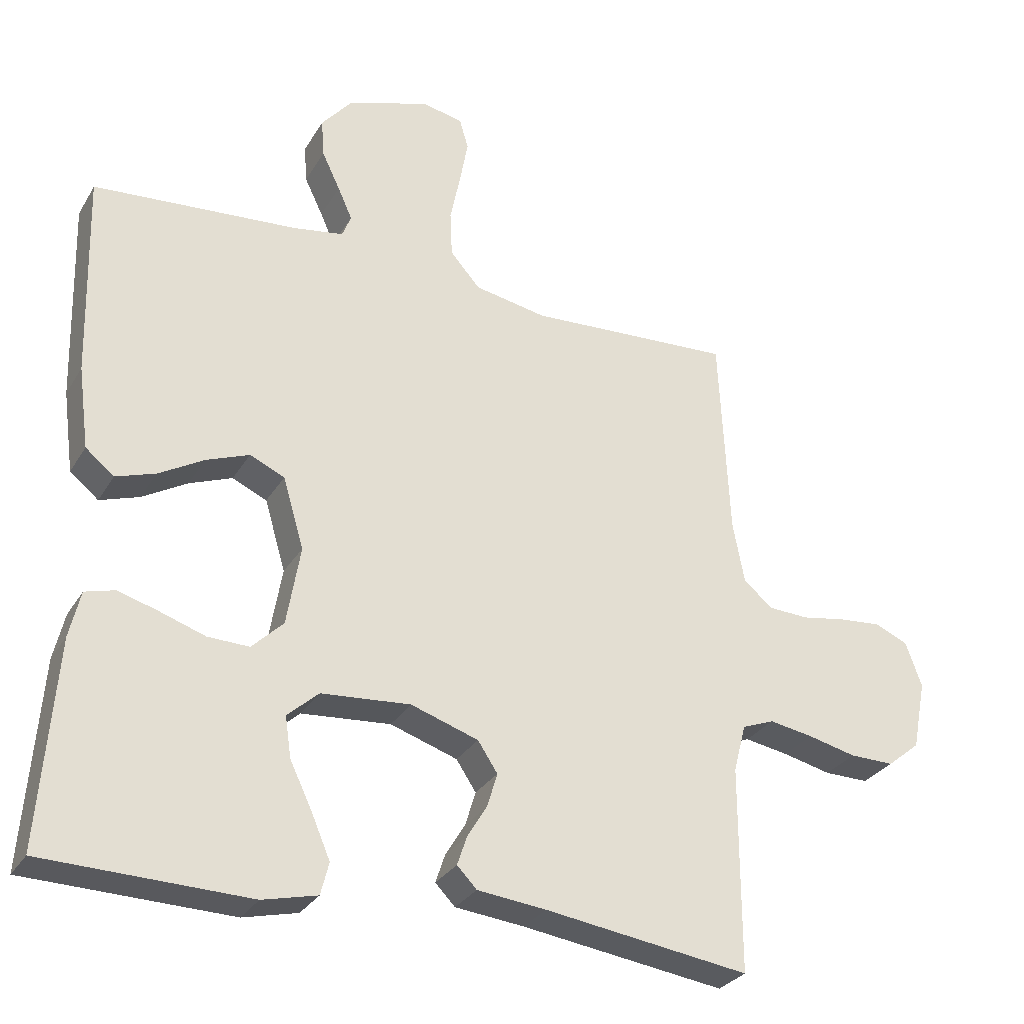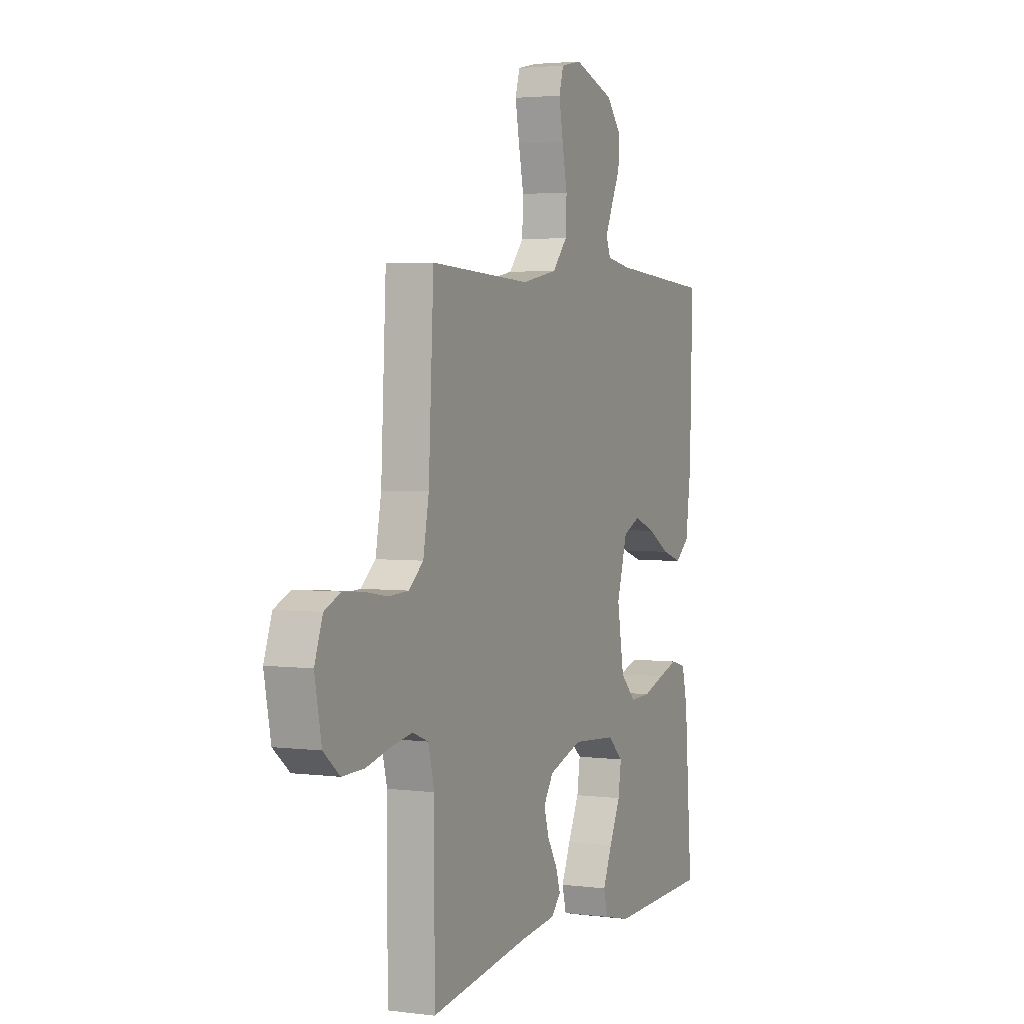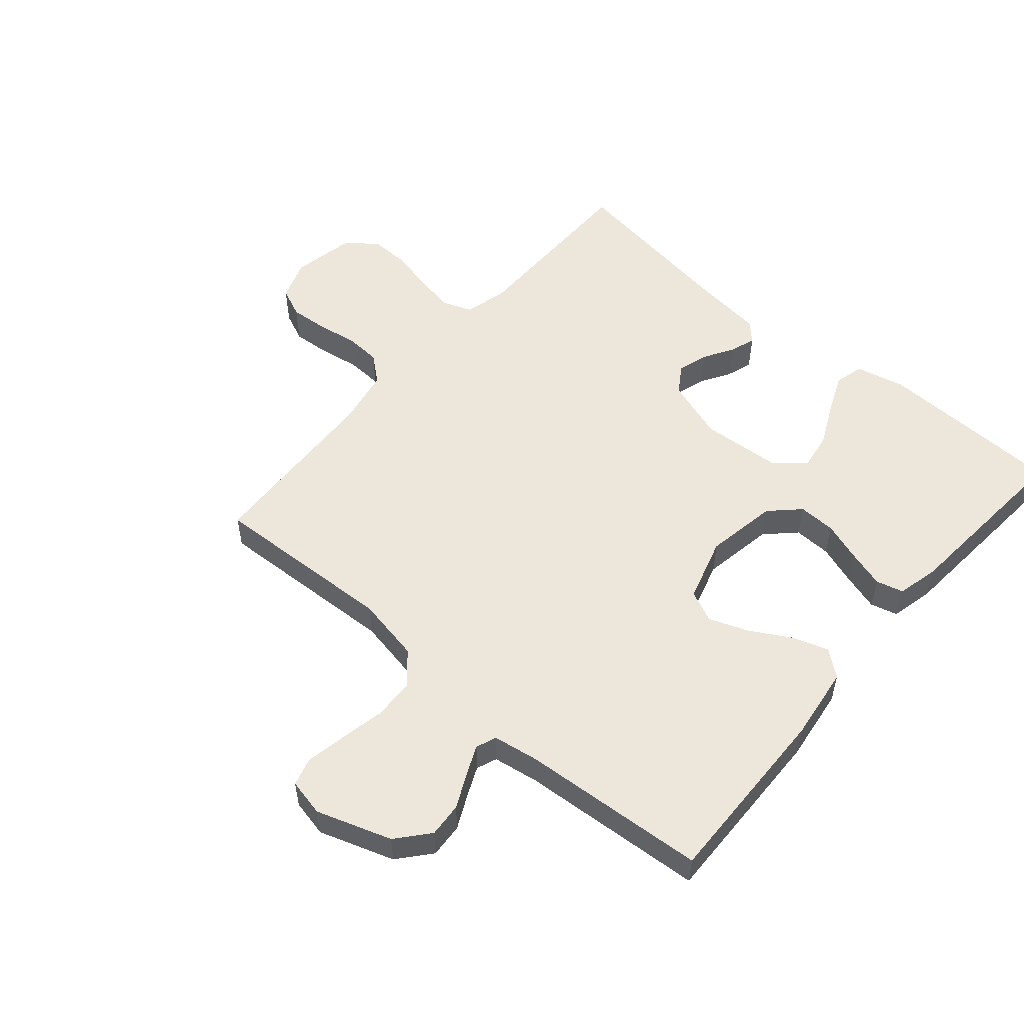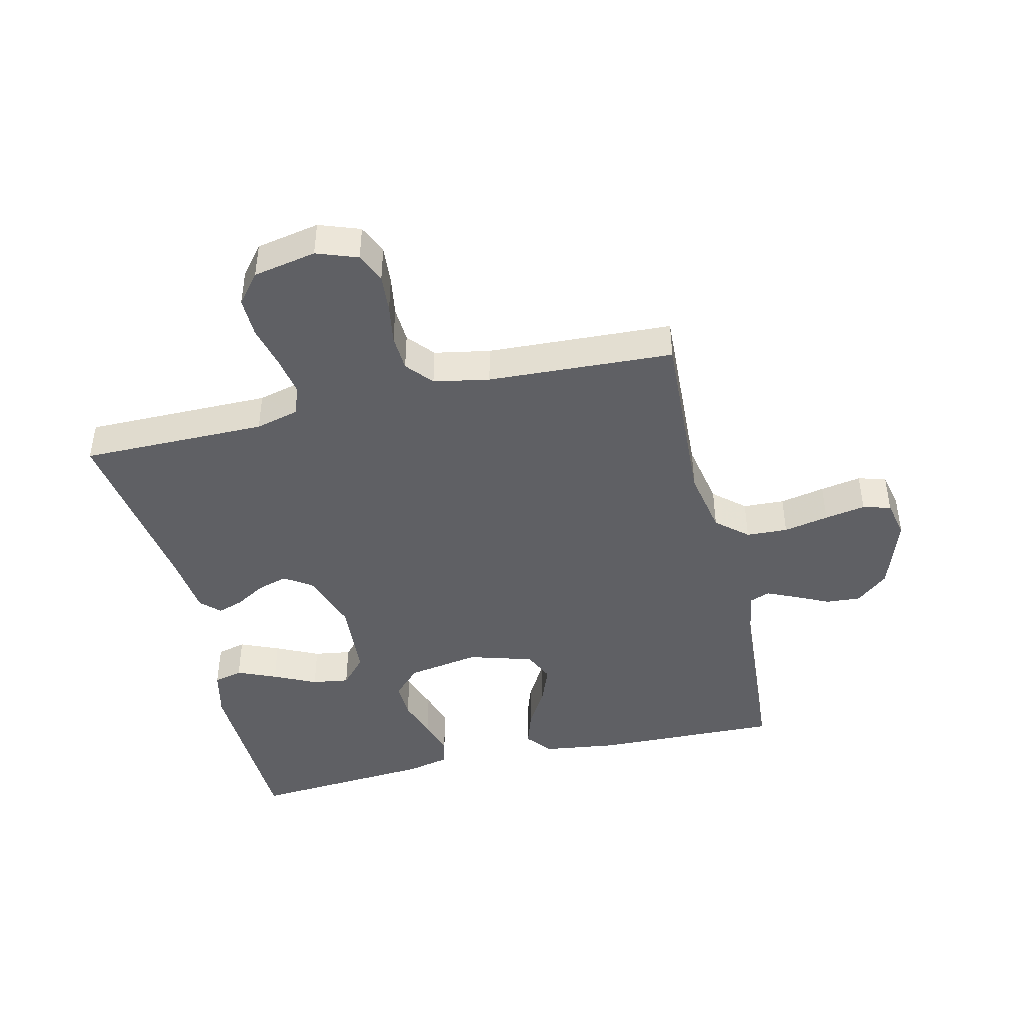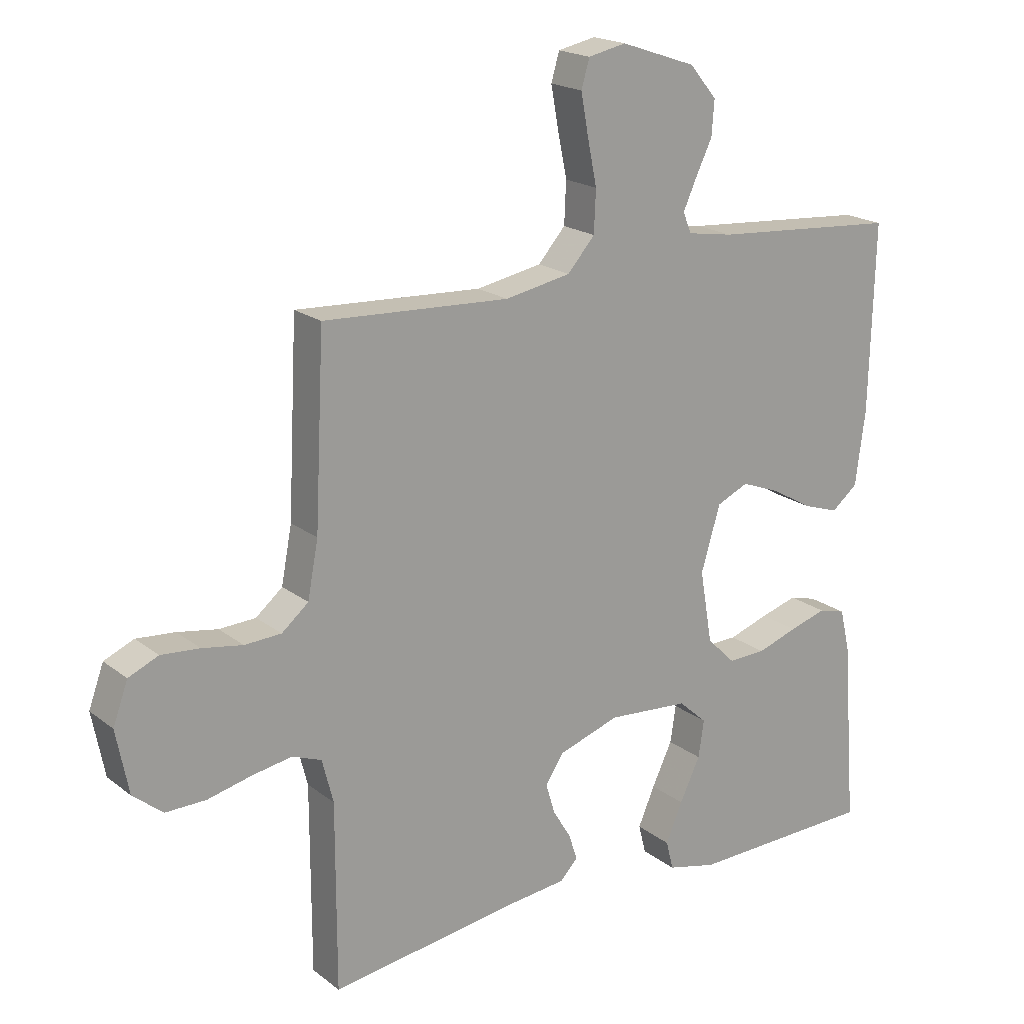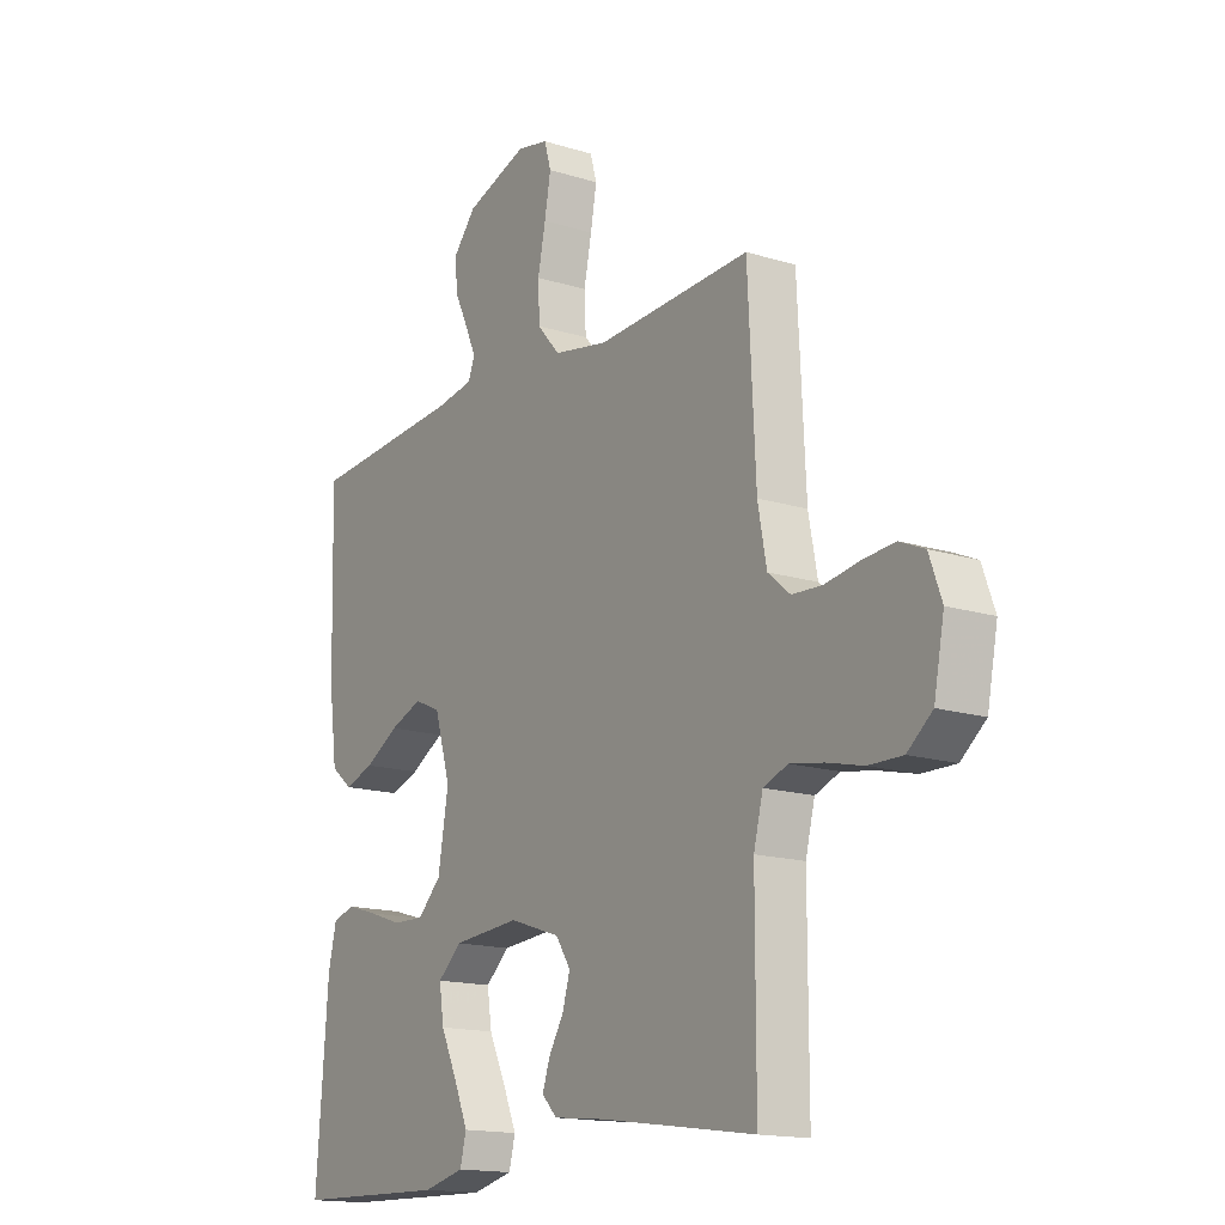
<metadata>
{"format":"obj","ext":"obj","renderer":"f3d","projection":"perspective","resolution":1024,"background":"white","views":[{"elev":-29.4,"azim":154.5,"up":"+Z"},{"elev":3.0,"azim":-66.1,"up":"+Z"},{"elev":53.8,"azim":40.8,"up":"+Y"},{"elev":-43.7,"azim":-76.7,"up":"+Y"},{"elev":19.3,"azim":-35.5,"up":"+Z"},{"elev":-15.7,"azim":-123.1,"up":"+Z"}]}
</metadata>
<code>
v 0.5 0.07 0.5
v 0.492 0.07 0.2
v 0.476 0.07 0.08
v 0.434 0.07 0.046
v 0.376 0.07 0.065
v 0.31 0.07 0.103
v 0.247 0.07 0.127
v 0.196 0.07 0.104
v 0.165 0.07 0
v 0.185 0.07 -0.117
v 0.231 0.07 -0.162
v 0.292 0.07 -0.16
v 0.357 0.07 -0.138
v 0.417 0.07 -0.12
v 0.461 0.07 -0.132
v 0.477 0.07 -0.2
v 0.5 0.07 -0.5
v 0.2 0.07 -0.508
v 0.12 0.07 -0.489
v 0.108 0.07 -0.442
v 0.135 0.07 -0.379
v 0.168 0.07 -0.31
v 0.177 0.07 -0.25
v 0.131 0.07 -0.209
v 0 0.07 -0.199
v -0.099 0.07 -0.232
v -0.128 0.07 -0.276
v -0.113 0.07 -0.326
v -0.084 0.07 -0.374
v -0.07 0.07 -0.416
v -0.099 0.07 -0.446
v -0.2 0.07 -0.457
v -0.5 0.07 -0.5
v -0.5 0.07 -0.2
v -0.518 0.07 -0.13
v -0.565 0.07 -0.112
v -0.629 0.07 -0.123
v -0.7 0.07 -0.14
v -0.765 0.07 -0.141
v -0.813 0.07 -0.102
v -0.833 0.07 0
v -0.809 0.07 0.066
v -0.761 0.07 0.087
v -0.699 0.07 0.082
v -0.634 0.07 0.071
v -0.575 0.07 0.074
v -0.532 0.07 0.11
v -0.515 0.07 0.2
v -0.5 0.07 0.5
v -0.2 0.07 0.485
v -0.094 0.07 0.505
v -0.05 0.07 0.555
v -0.047 0.07 0.622
v -0.062 0.07 0.695
v -0.074 0.07 0.761
v -0.061 0.07 0.806
v 0 0.07 0.819
v 0.121 0.07 0.778
v 0.165 0.07 0.726
v 0.161 0.07 0.67
v 0.134 0.07 0.614
v 0.113 0.07 0.567
v 0.126 0.07 0.534
v 0.2 0.07 0.522
v 0.5 0 0.5
v 0.492 0 0.2
v 0.476 0 0.08
v 0.434 0 0.046
v 0.376 0 0.065
v 0.31 0 0.103
v 0.247 0 0.127
v 0.196 0 0.104
v 0.165 0 0
v 0.185 0 -0.117
v 0.231 0 -0.162
v 0.292 0 -0.16
v 0.357 0 -0.138
v 0.417 0 -0.12
v 0.461 0 -0.132
v 0.477 0 -0.2
v 0.5 0 -0.5
v 0.2 0 -0.508
v 0.12 0 -0.489
v 0.108 0 -0.442
v 0.135 0 -0.379
v 0.168 0 -0.31
v 0.177 0 -0.25
v 0.131 0 -0.209
v 0 0 -0.199
v -0.099 0 -0.232
v -0.128 0 -0.276
v -0.113 0 -0.326
v -0.084 0 -0.374
v -0.07 0 -0.416
v -0.099 0 -0.446
v -0.2 0 -0.457
v -0.5 0 -0.5
v -0.5 0 -0.2
v -0.518 0 -0.13
v -0.565 0 -0.112
v -0.629 0 -0.123
v -0.7 0 -0.14
v -0.765 0 -0.141
v -0.813 0 -0.102
v -0.833 0 0
v -0.809 0 0.066
v -0.761 0 0.087
v -0.699 0 0.082
v -0.634 0 0.071
v -0.575 0 0.074
v -0.532 0 0.11
v -0.515 0 0.2
v -0.5 0 0.5
v -0.2 0 0.485
v -0.094 0 0.505
v -0.05 0 0.555
v -0.047 0 0.622
v -0.062 0 0.695
v -0.074 0 0.761
v -0.061 0 0.806
v 0 0 0.819
v 0.121 0 0.778
v 0.165 0 0.726
v 0.161 0 0.67
v 0.134 0 0.614
v 0.113 0 0.567
v 0.126 0 0.534
v 0.2 0 0.522
f 58 59 60 61
f 58 61 62
f 57 58 62
f 56 57 62 63
f 53 54 55 56
f 48 49 50
f 47 48 50 51
f 42 43 44 45
f 40 41 42 45
f 40 45 46
f 37 38 39 40
f 36 37 40 46
f 35 36 46 47
f 32 33 34
f 28 29 30 31
f 27 28 31 32
f 19 20 21 22
f 17 18 19 22
f 17 22 23
f 16 17 23 24
f 12 13 14 15
f 12 15 16 24
f 3 4 5 6
f 3 6 7
f 64 1 2 3
f 63 64 3 7
f 53 56 63 7
f 34 35 47 51
f 27 32 34 51
f 26 27 51 52
f 25 26 52
f 11 12 24 25
f 10 11 25
f 9 10 25 52
f 8 9 52 53
f 7 8 53
f 125 124 123 122
f 126 125 122
f 126 122 121
f 127 126 121 120
f 120 119 118 117
f 114 113 112
f 115 114 112 111
f 109 108 107 106
f 109 106 105 104
f 110 109 104
f 104 103 102 101
f 110 104 101 100
f 111 110 100 99
f 98 97 96
f 95 94 93 92
f 96 95 92 91
f 86 85 84 83
f 86 83 82 81
f 87 86 81
f 88 87 81 80
f 79 78 77 76
f 88 80 79 76
f 70 69 68 67
f 71 70 67
f 67 66 65 128
f 71 67 128 127
f 71 127 120 117
f 115 111 99 98
f 115 98 96 91
f 116 115 91 90
f 116 90 89
f 89 88 76 75
f 89 75 74
f 116 89 74 73
f 117 116 73 72
f 117 72 71
f 1 65 66 2
f 2 66 67 3
f 3 67 68 4
f 4 68 69 5
f 5 69 70 6
f 6 70 71 7
f 7 71 72 8
f 8 72 73 9
f 9 73 74 10
f 10 74 75 11
f 11 75 76 12
f 12 76 77 13
f 13 77 78 14
f 14 78 79 15
f 15 79 80 16
f 16 80 81 17
f 17 81 82 18
f 18 82 83 19
f 19 83 84 20
f 20 84 85 21
f 21 85 86 22
f 22 86 87 23
f 23 87 88 24
f 24 88 89 25
f 25 89 90 26
f 26 90 91 27
f 27 91 92 28
f 28 92 93 29
f 29 93 94 30
f 30 94 95 31
f 31 95 96 32
f 32 96 97 33
f 33 97 98 34
f 34 98 99 35
f 35 99 100 36
f 36 100 101 37
f 37 101 102 38
f 38 102 103 39
f 39 103 104 40
f 40 104 105 41
f 41 105 106 42
f 42 106 107 43
f 43 107 108 44
f 44 108 109 45
f 45 109 110 46
f 46 110 111 47
f 47 111 112 48
f 48 112 113 49
f 49 113 114 50
f 50 114 115 51
f 51 115 116 52
f 52 116 117 53
f 53 117 118 54
f 54 118 119 55
f 55 119 120 56
f 56 120 121 57
f 57 121 122 58
f 58 122 123 59
f 59 123 124 60
f 60 124 125 61
f 61 125 126 62
f 62 126 127 63
f 63 127 128 64
f 64 128 65 1

</code>
